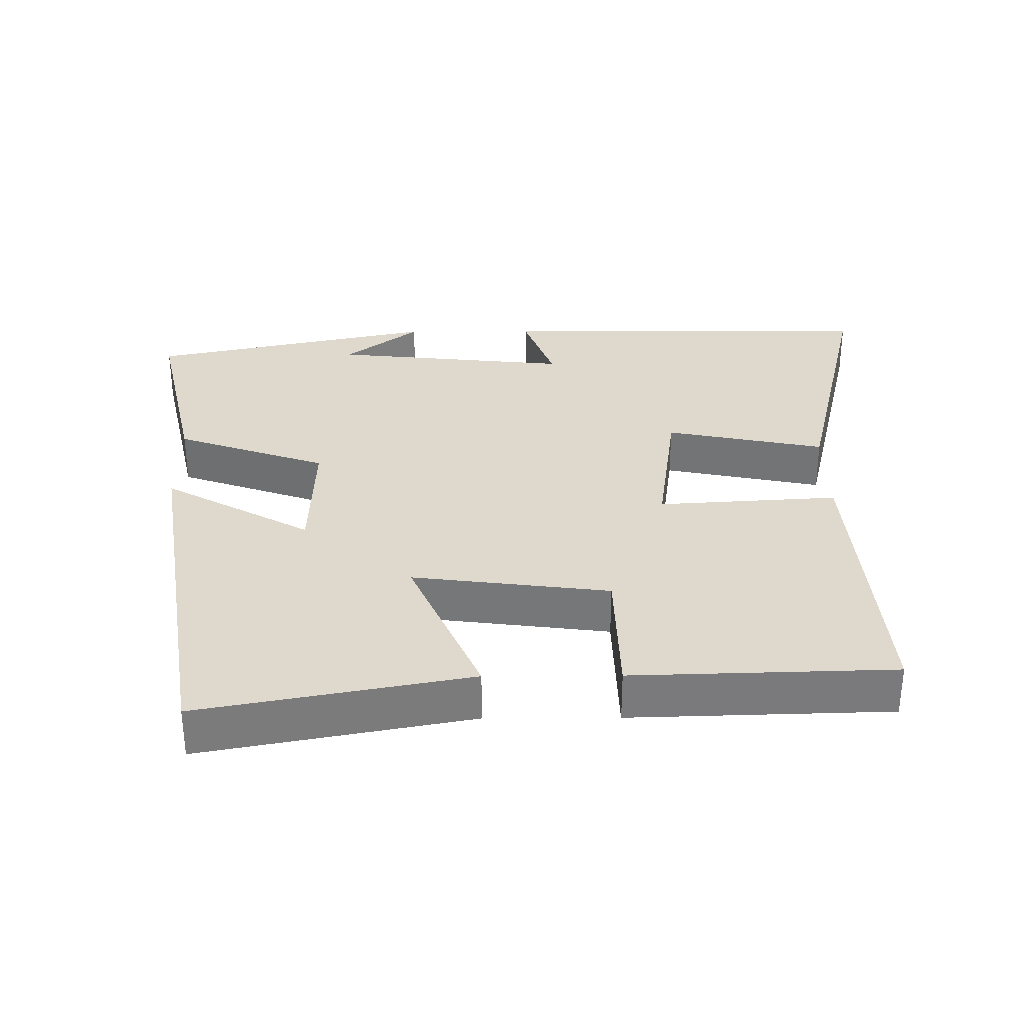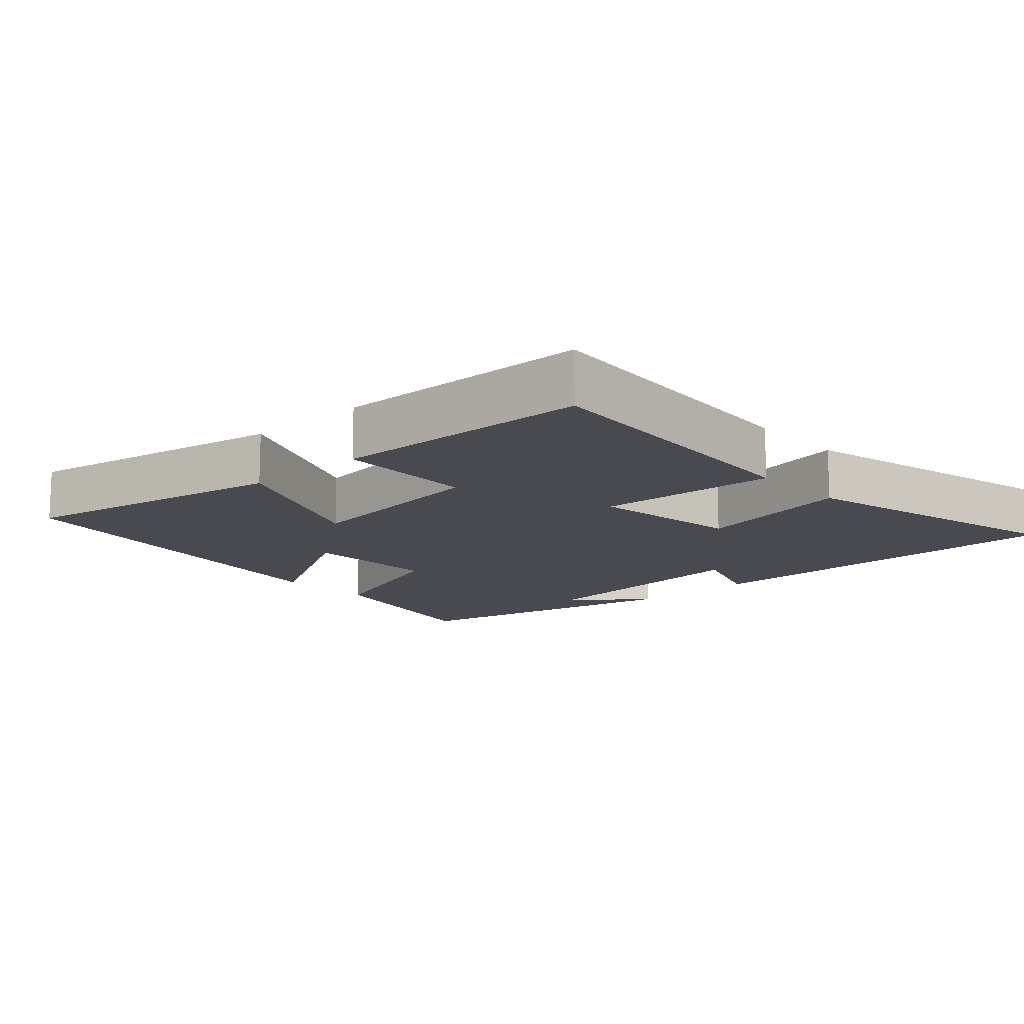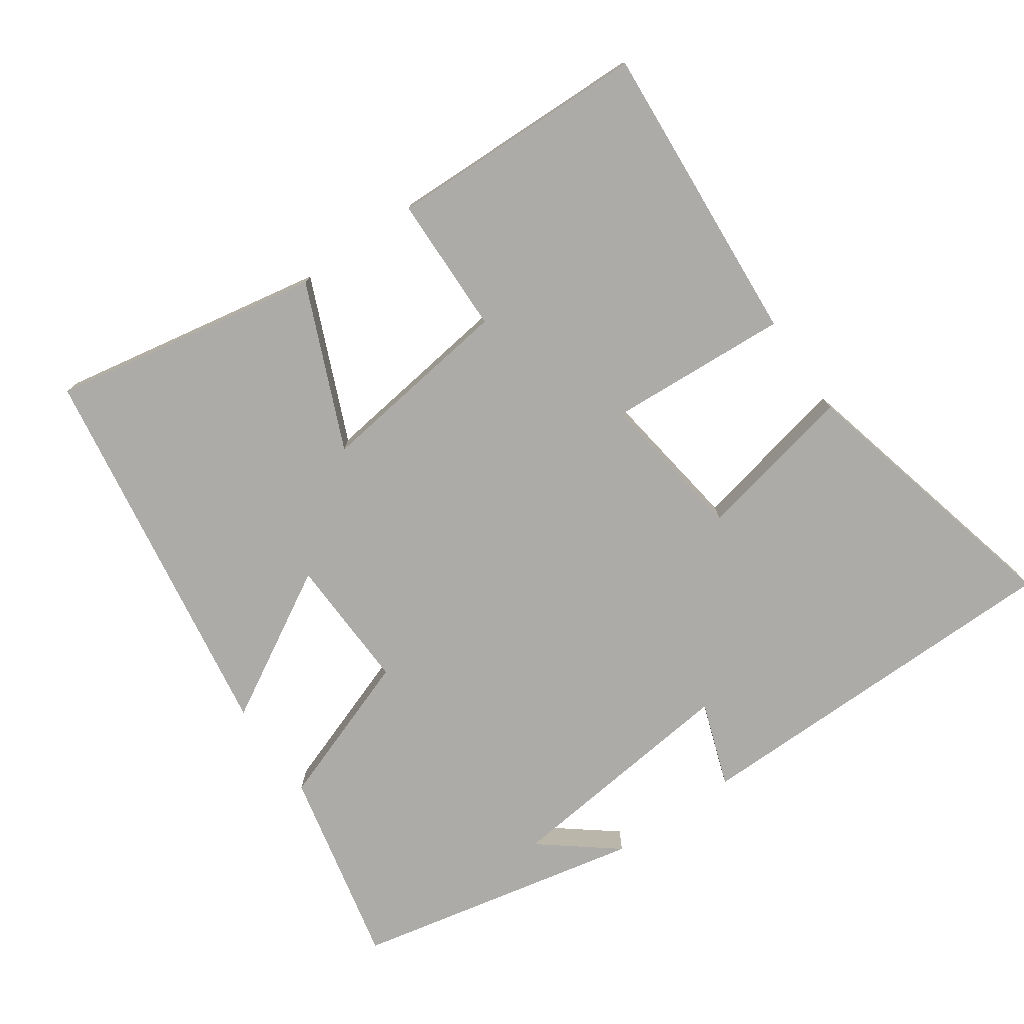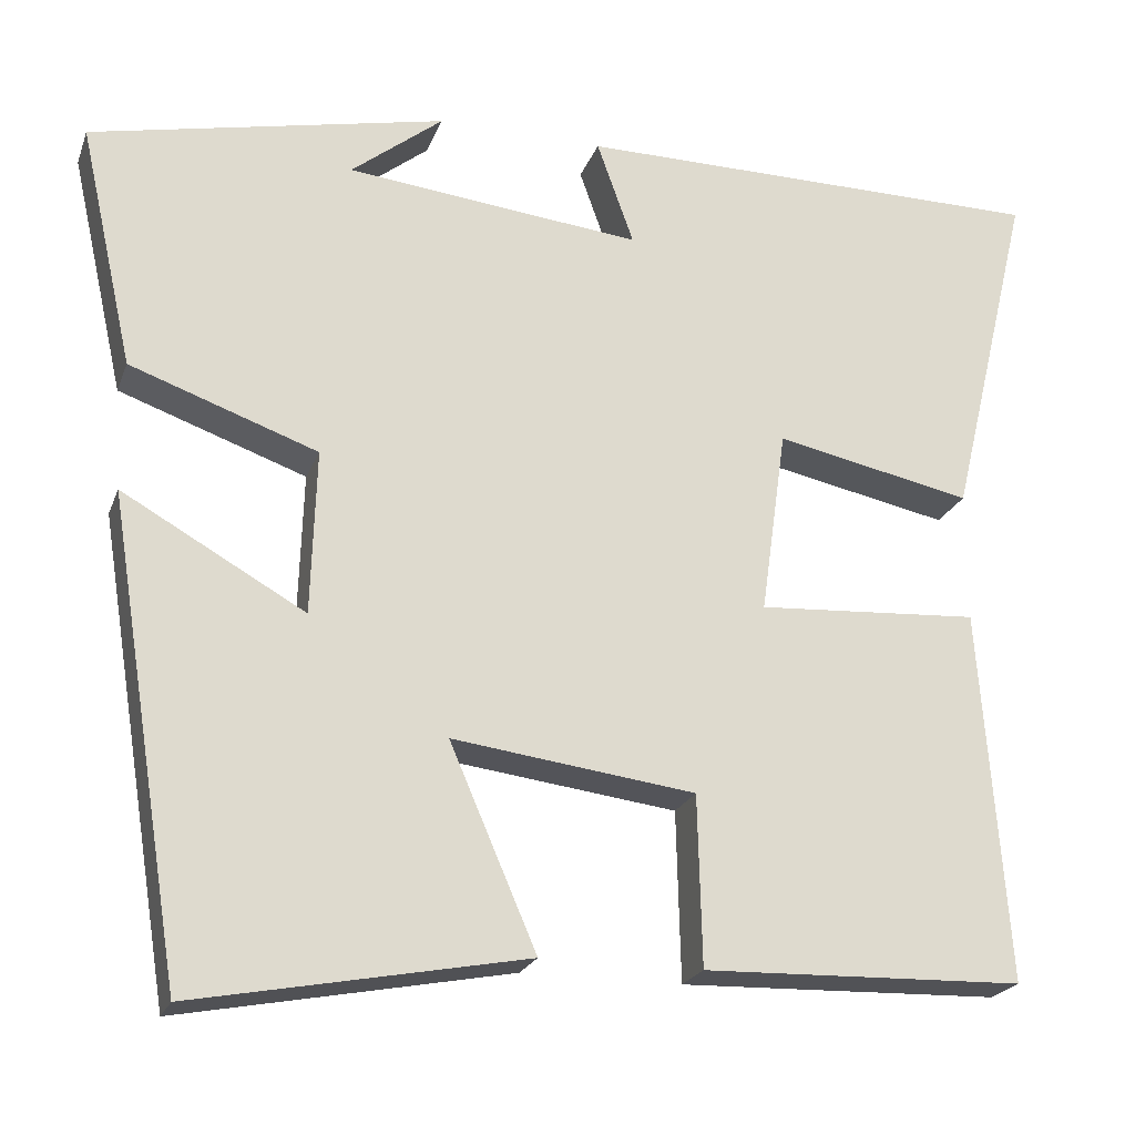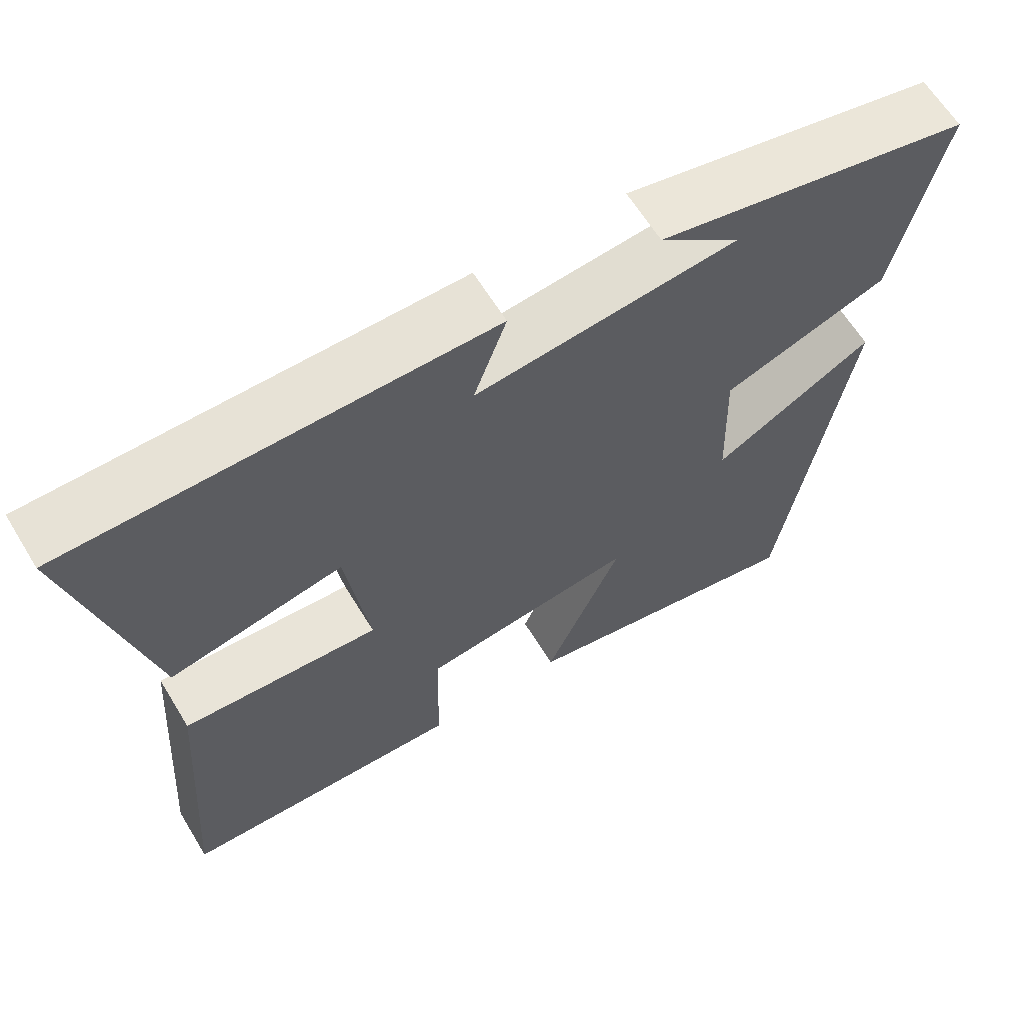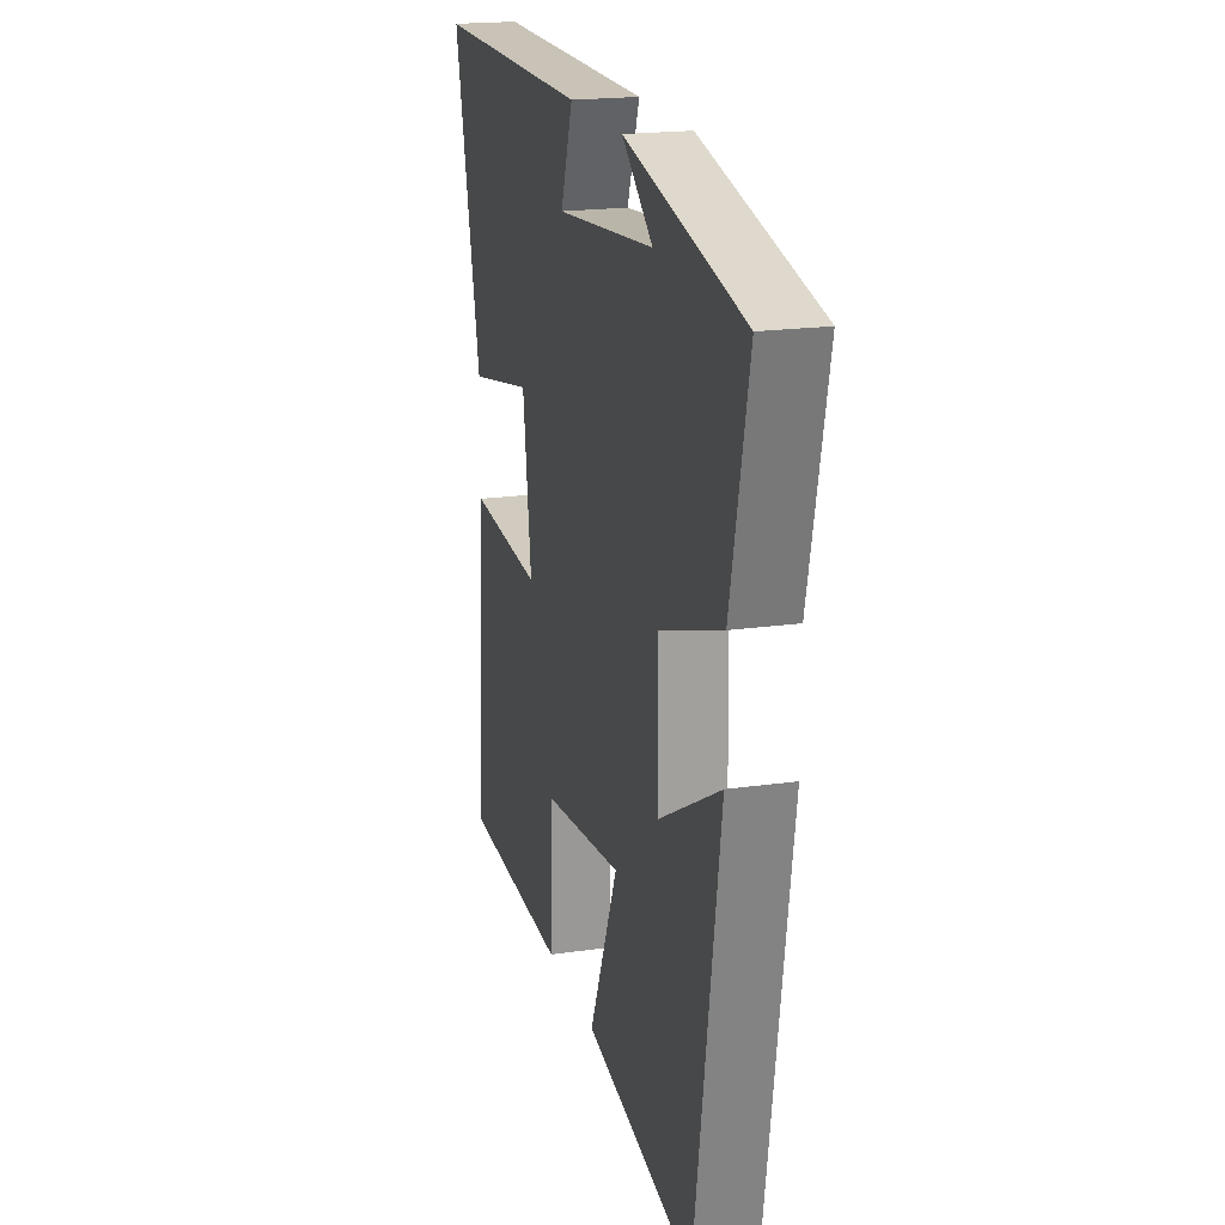
<metadata>
{"format":"obj","ext":"obj","renderer":"f3d","projection":"perspective","resolution":1024,"background":"white","views":[{"elev":32.0,"azim":179.6,"up":"+Y"},{"elev":-13.6,"azim":-137.5,"up":"+Y"},{"elev":-76.4,"azim":-144.9,"up":"+Y"},{"elev":-22.0,"azim":162.8,"up":"+Z"},{"elev":63.3,"azim":-31.4,"up":"+Z"},{"elev":19.7,"azim":75.1,"up":"+Z"}]}
</metadata>
<code>
v -0.532 0.07 -0.489
v -0.5 0.07 -0.055
v -0.241 0.07 -0.072
v -0.271 0.07 0.144
v -0.5 0.07 0.097
v -0.596 0.07 0.498
v -0.044 0.07 0.5
v -0.087 0.07 0.379
v 0.257 0.07 0.415
v 0.15 0.07 0.5
v 0.563 0.07 0.411
v 0.5 0.07 0.129
v 0.282 0.07 0.052
v 0.288 0.07 -0.14
v 0.5 0.07 -0.021
v 0.412 0.07 -0.573
v 0.027 0.07 -0.5
v 0.128 0.07 -0.266
v -0.154 0.07 -0.302
v -0.159 0.07 -0.5
v -0.532 0 -0.489
v -0.5 0 -0.055
v -0.241 0 -0.072
v -0.271 0 0.144
v -0.5 0 0.097
v -0.596 0 0.498
v -0.044 0 0.5
v -0.087 0 0.379
v 0.257 0 0.415
v 0.15 0 0.5
v 0.563 0 0.411
v 0.5 0 0.129
v 0.282 0 0.052
v 0.288 0 -0.14
v 0.5 0 -0.021
v 0.412 0 -0.573
v 0.027 0 -0.5
v 0.128 0 -0.266
v -0.154 0 -0.302
v -0.159 0 -0.5
f 19 20 1 2
f 18 19 2 3
f 15 16 17 18
f 14 15 18
f 13 14 18 3
f 12 13 3 4
f 11 12 4
f 9 10 11
f 8 9 11 4
f 6 7 8
f 4 5 6 8
f 22 21 40 39
f 23 22 39 38
f 38 37 36 35
f 38 35 34
f 23 38 34 33
f 24 23 33 32
f 24 32 31
f 31 30 29
f 24 31 29 28
f 28 27 26
f 28 26 25 24
f 1 21 22 2
f 2 22 23 3
f 3 23 24 4
f 4 24 25 5
f 5 25 26 6
f 6 26 27 7
f 7 27 28 8
f 8 28 29 9
f 9 29 30 10
f 10 30 31 11
f 11 31 32 12
f 12 32 33 13
f 13 33 34 14
f 14 34 35 15
f 15 35 36 16
f 16 36 37 17
f 17 37 38 18
f 18 38 39 19
f 19 39 40 20
f 20 40 21 1

</code>
